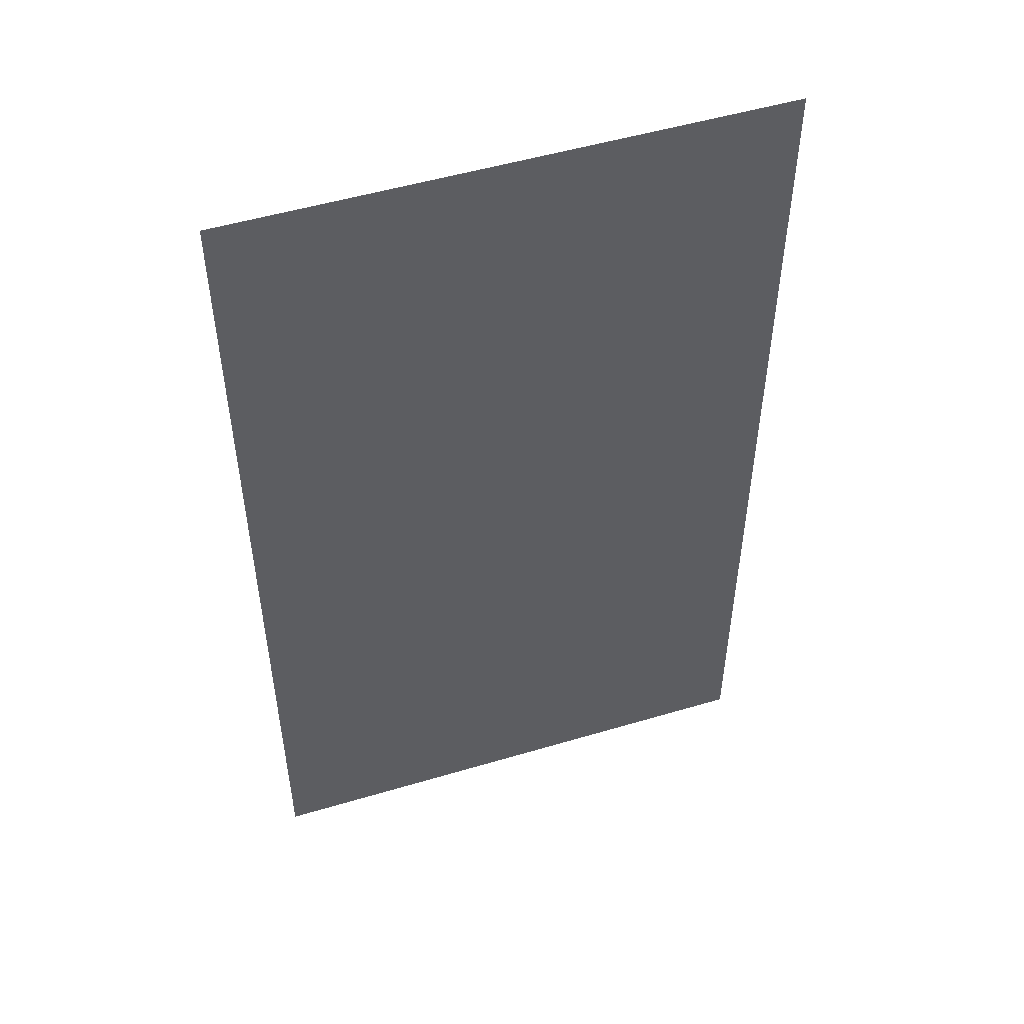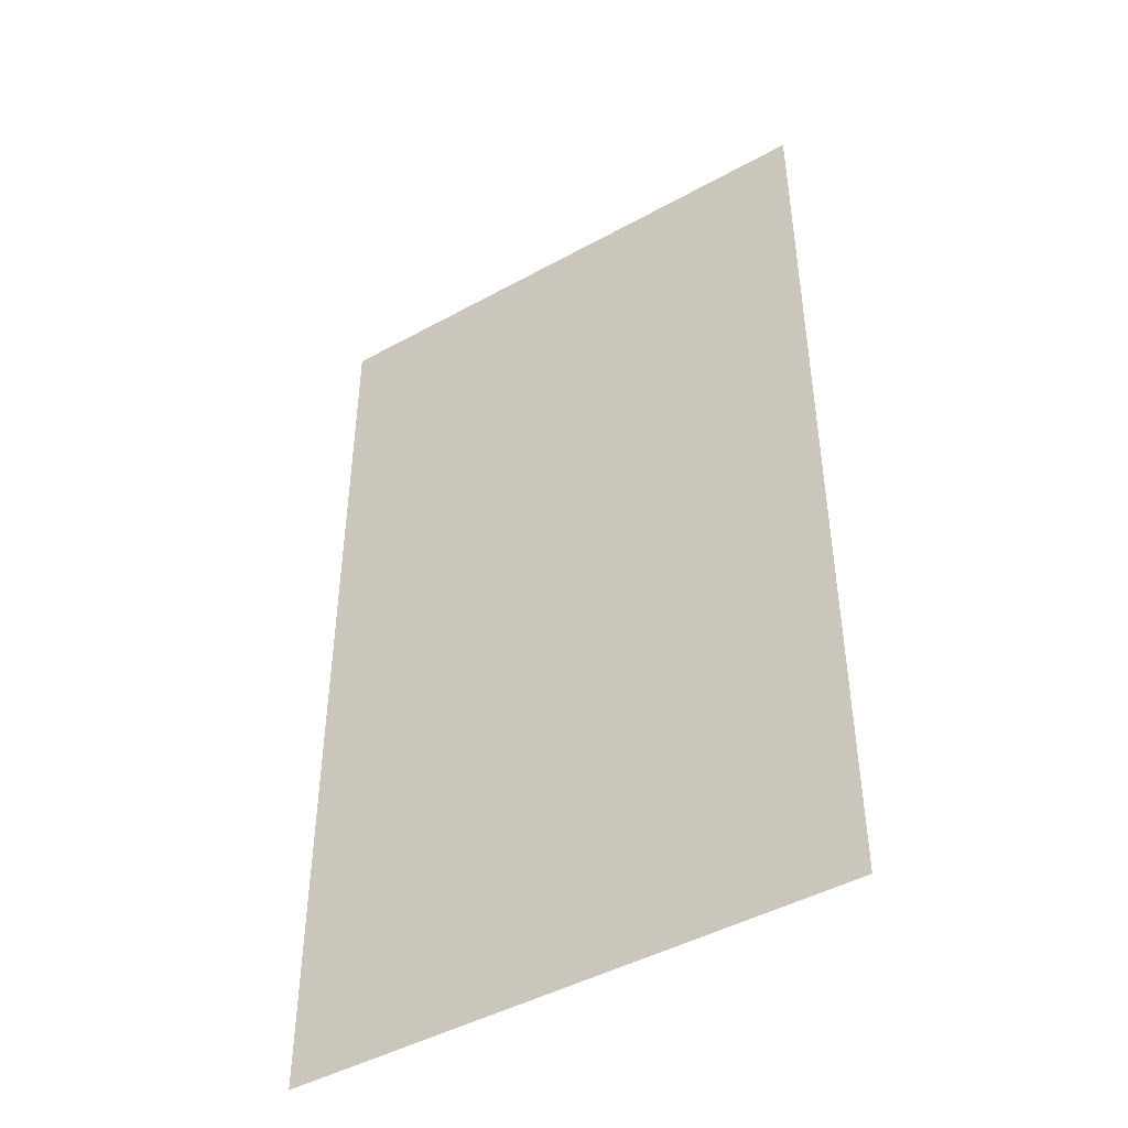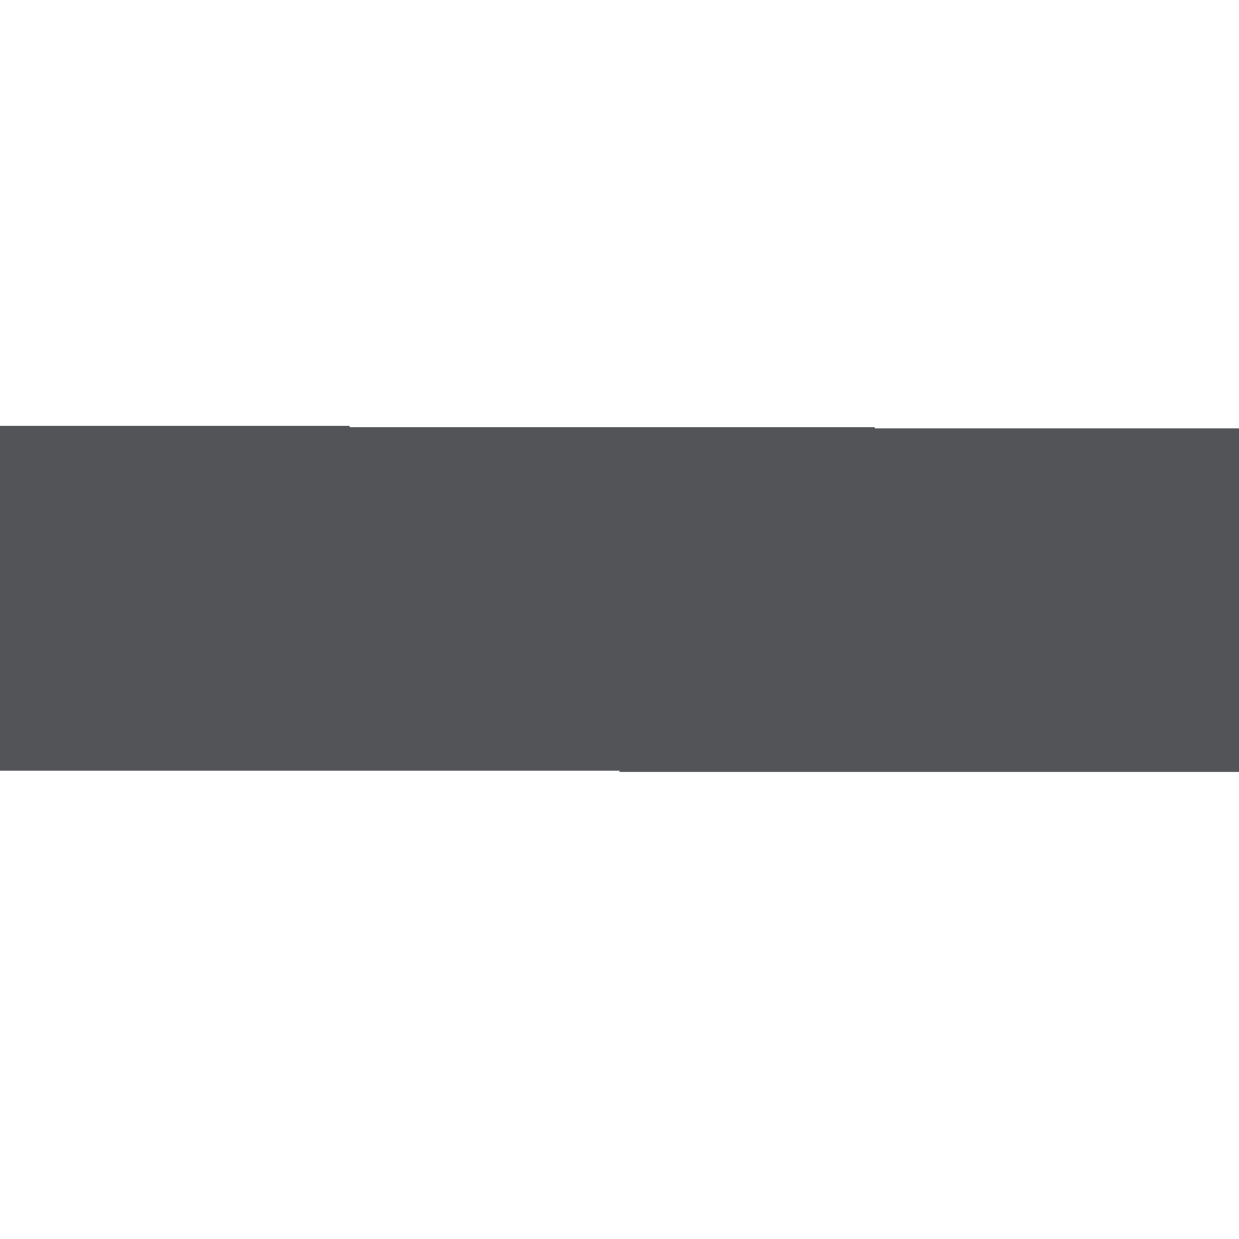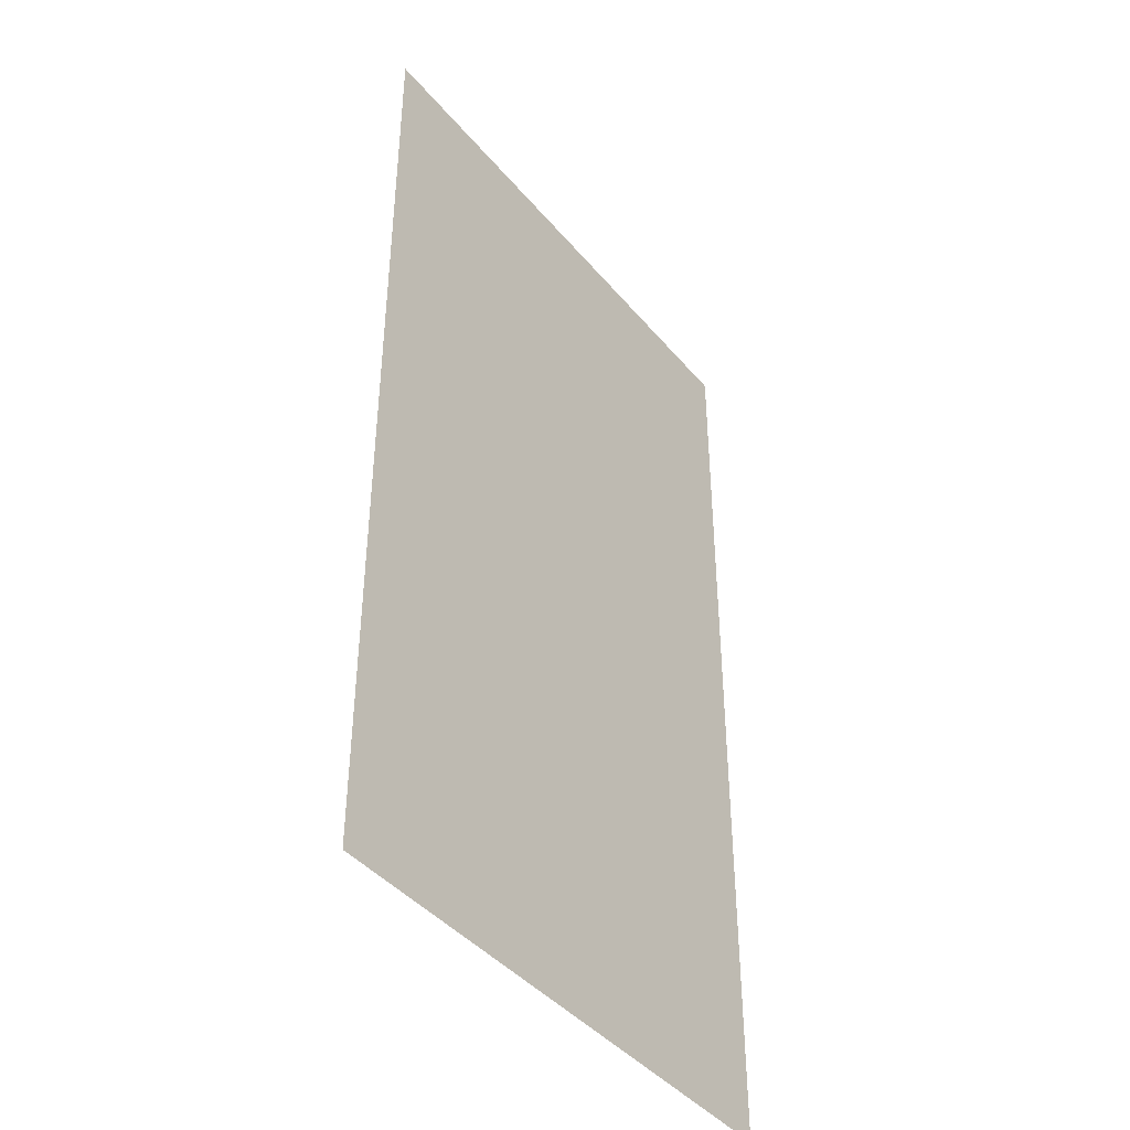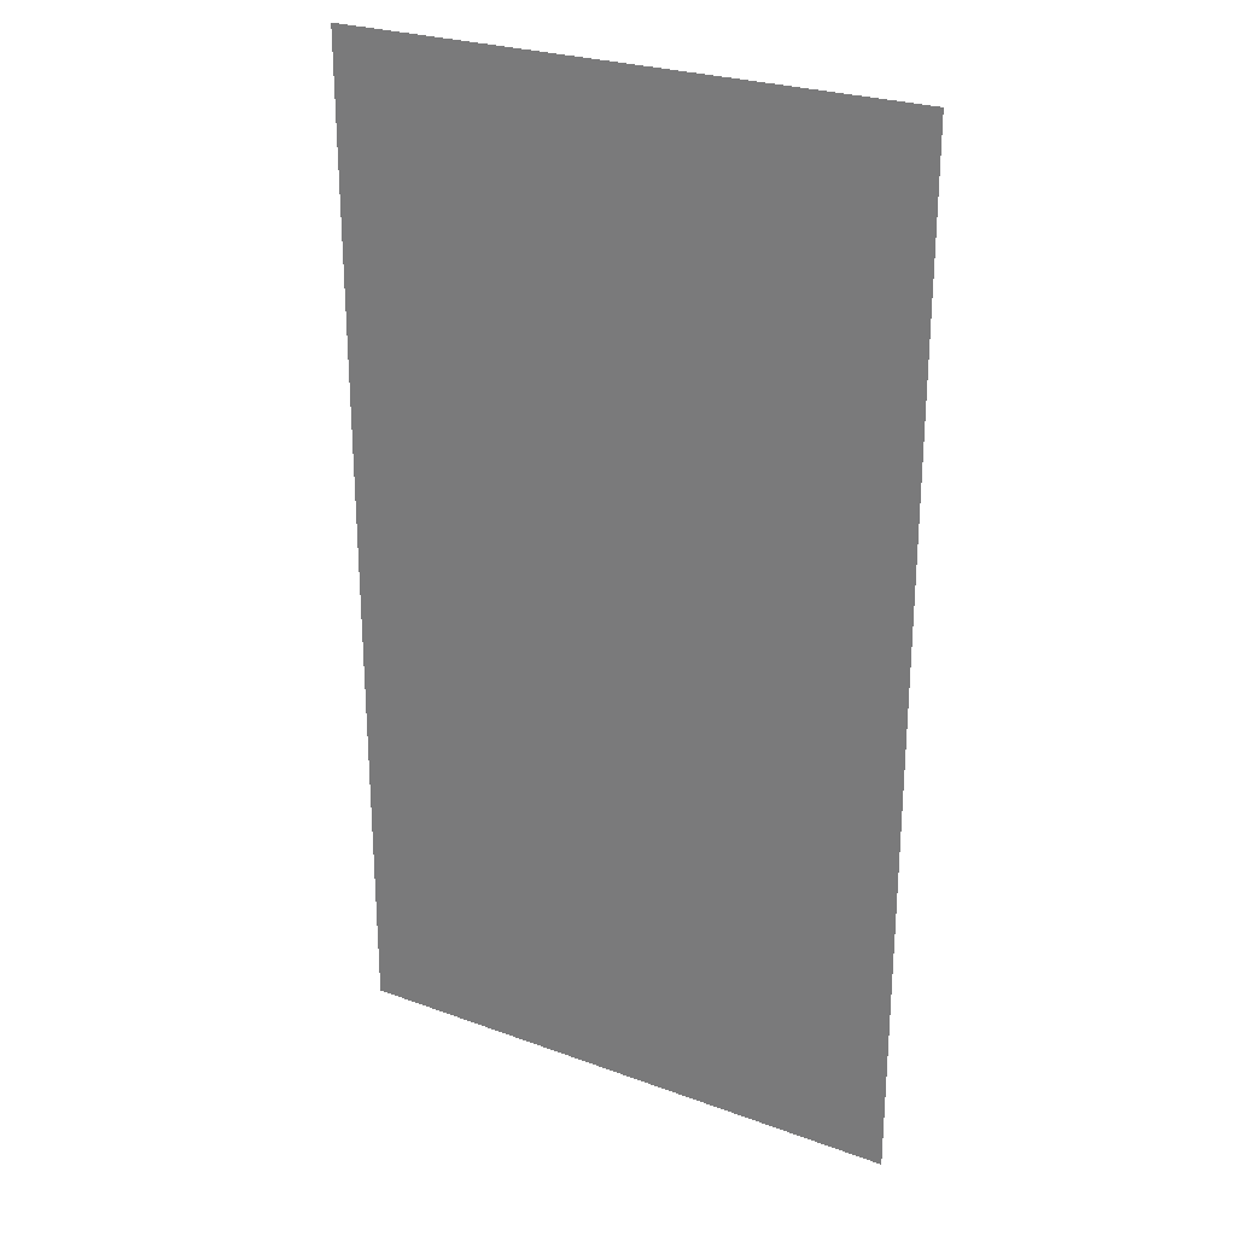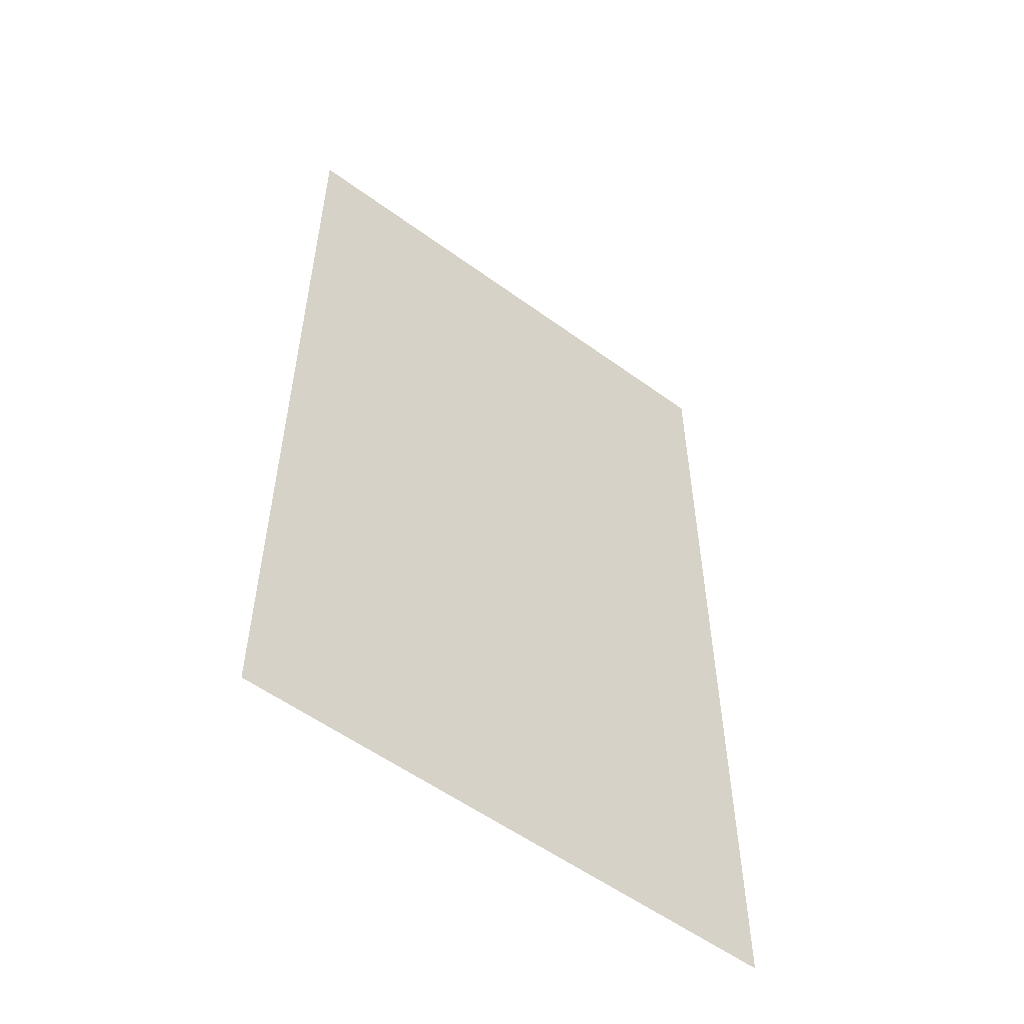
<metadata>
{"format":"obj","ext":"obj","renderer":"f3d","projection":"perspective","resolution":1024,"background":"white","views":[{"elev":51.5,"azim":162.1,"up":"+Y"},{"elev":-45.7,"azim":-147.6,"up":"+Y"},{"elev":-22.8,"azim":89.7,"up":"+Z"},{"elev":-42.4,"azim":-53.6,"up":"+Y"},{"elev":26.3,"azim":29.8,"up":"+Y"},{"elev":-55.9,"azim":142.6,"up":"+Y"}]}
</metadata>
<code>
v 0 -67 0
v -38 -67 0
v -38 0 0
v 0 0 0
g Primer-nivel_mesh_tile_0220
f 1 2 3 4

</code>
